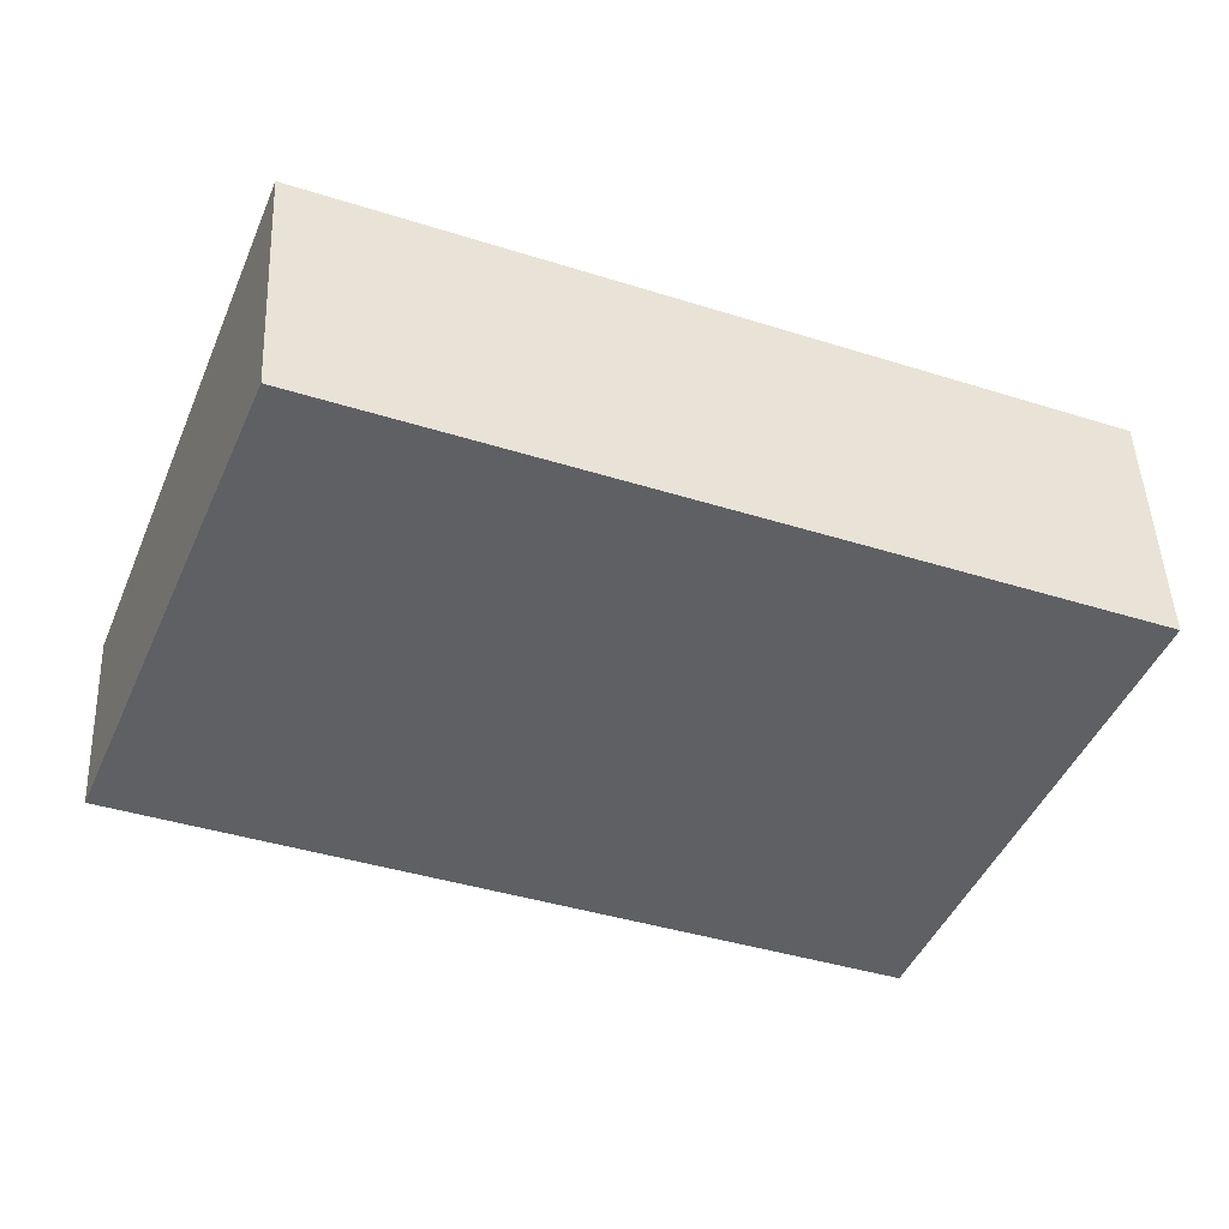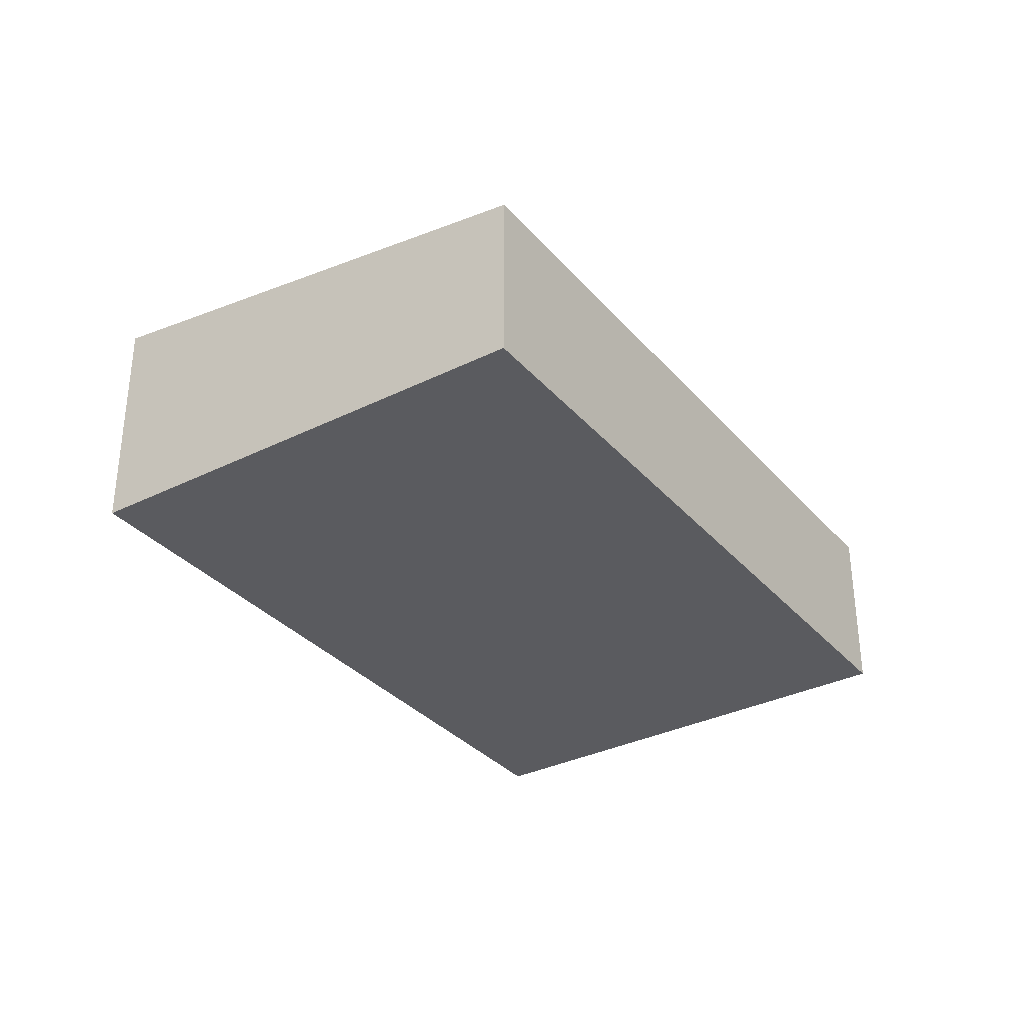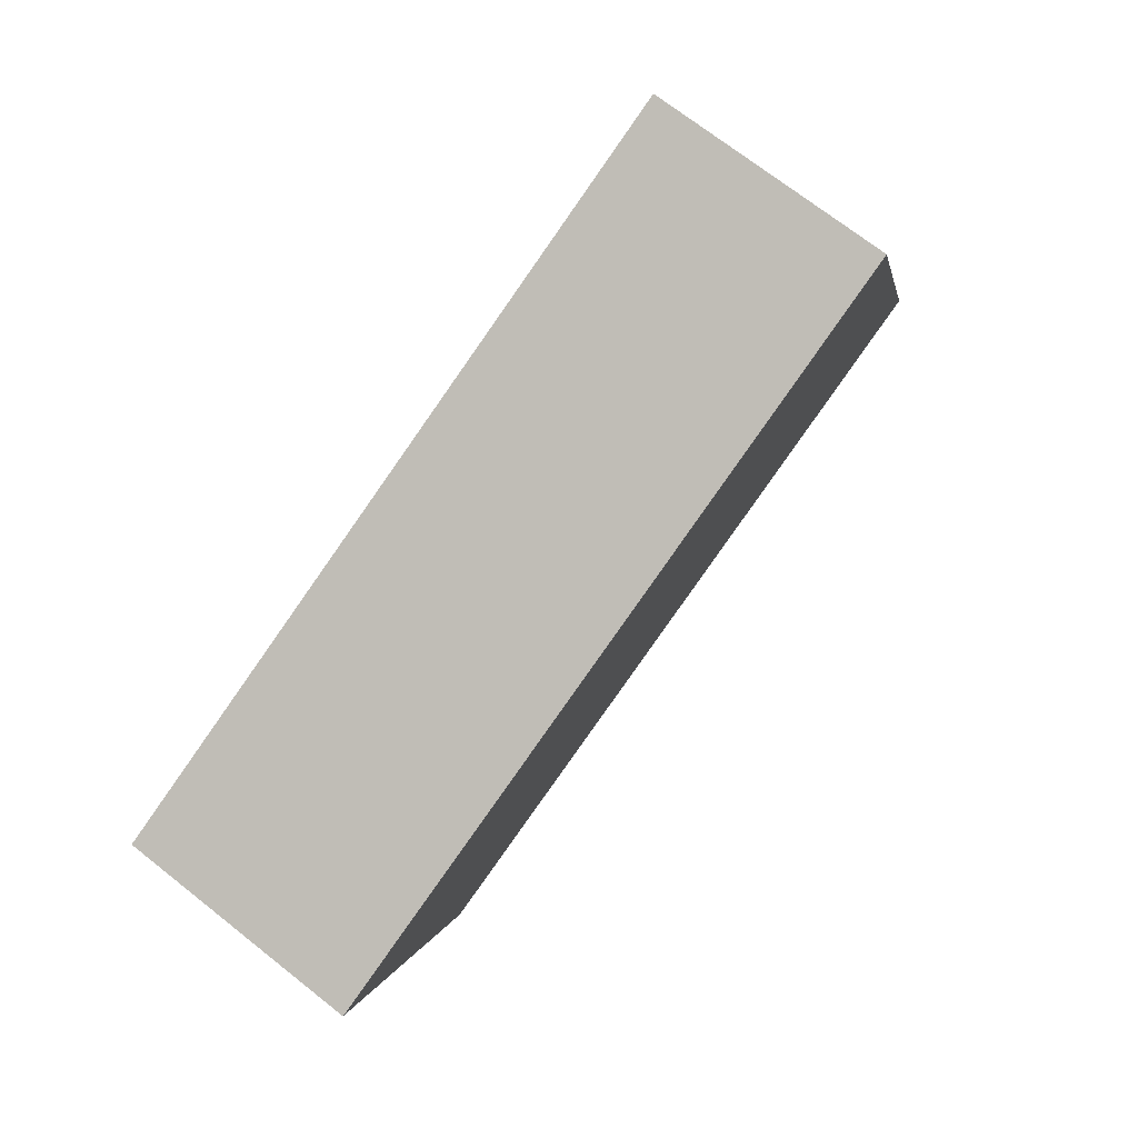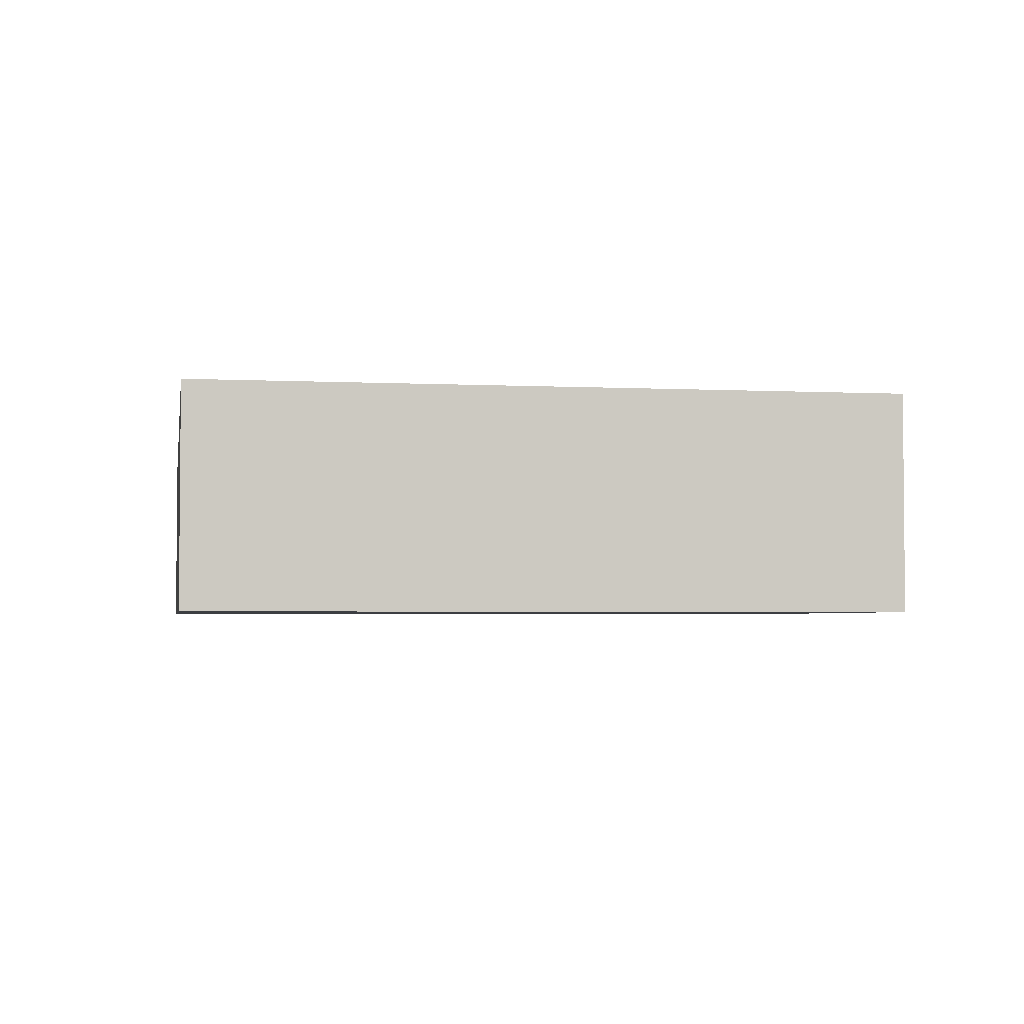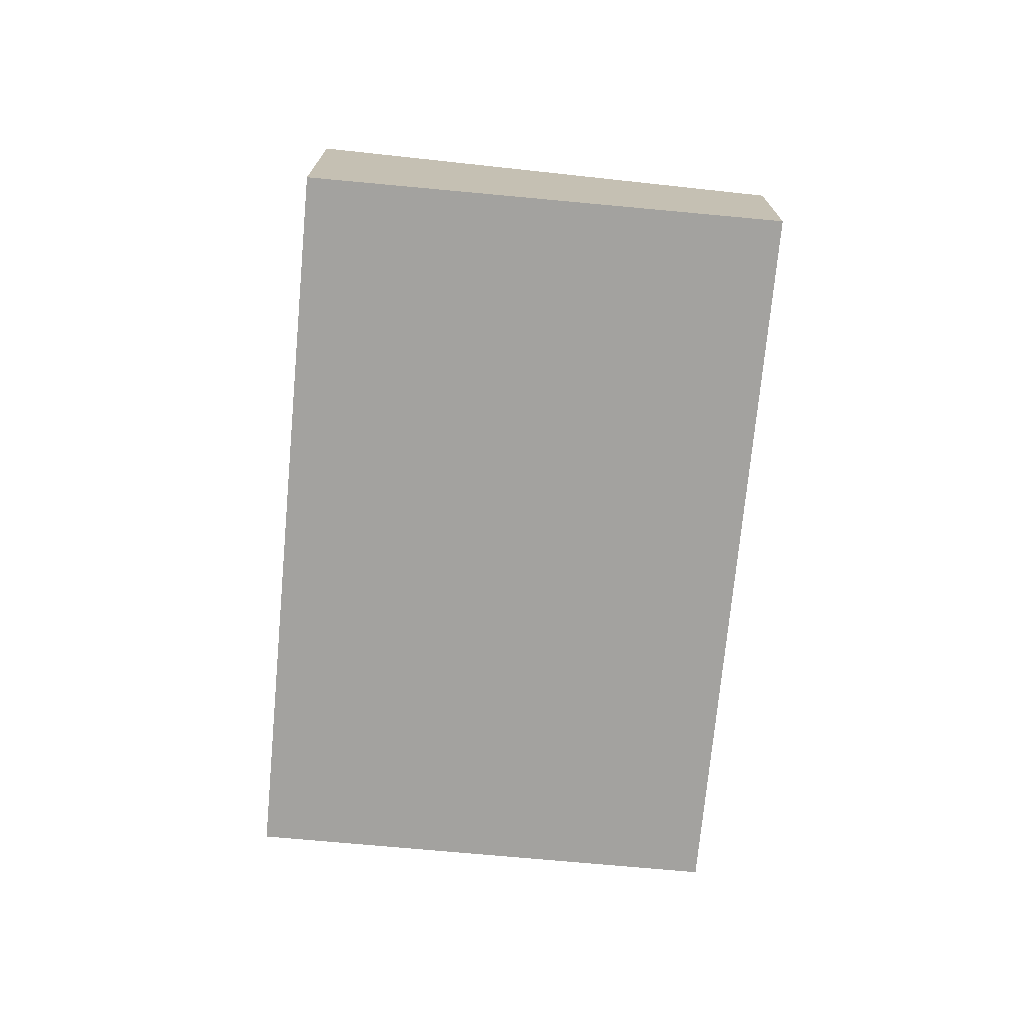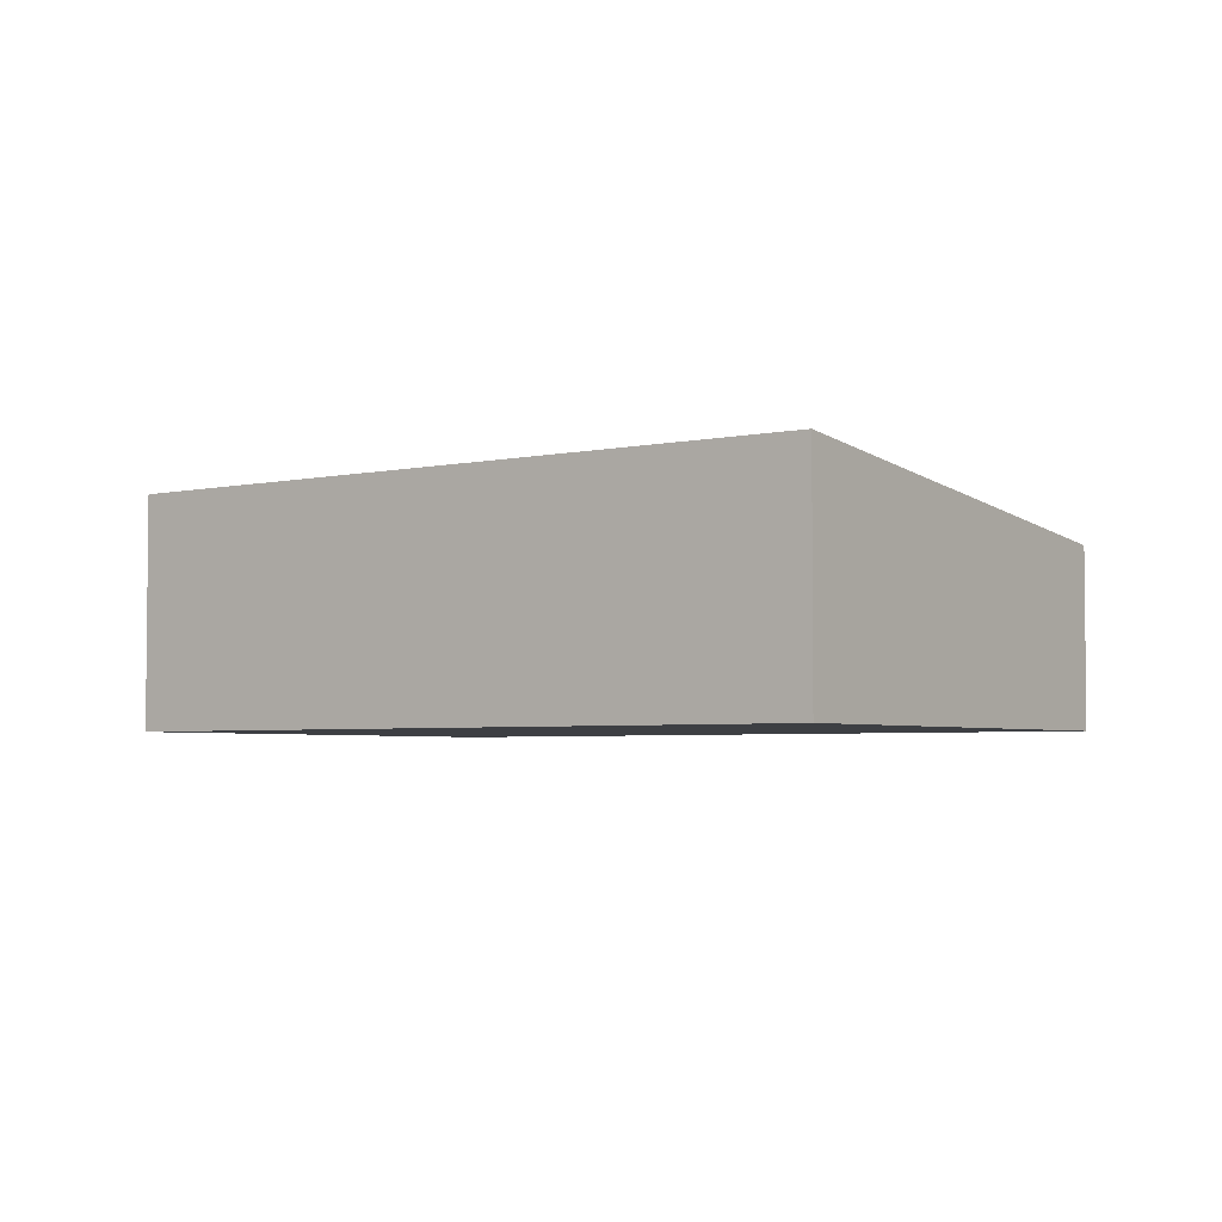
<metadata>
{"format":"obj","ext":"obj","renderer":"f3d","projection":"perspective","resolution":1024,"background":"white","views":[{"elev":46.7,"azim":-2.4,"up":"+Z"},{"elev":-33.4,"azim":146.6,"up":"+Y"},{"elev":70.2,"azim":128.4,"up":"+Z"},{"elev":-3.2,"azim":12.5,"up":"+Y"},{"elev":-72.4,"azim":107.1,"up":"+Y"},{"elev":-3.8,"azim":58.7,"up":"+Y"}]}
</metadata>
<code>
v  18.35 4.642 -7.559
v  4.949 6.076 12.01
v  23.3 6.076 4.455
v  4.764 6.022 11.56
v  0 4.642 2.842e-16
v  4.949 -7.356e-16 12.01
v  23.3 -2.728e-16 4.455
v  18.35 4.629e-16 -7.559
v  0 0 0
v  4.764 -7.08e-16 11.56
g defaultobject
f 1 2 3
f 2 1 4
f 4 1 5
f 6 3 2
f 3 6 7
f 7 1 3
f 1 7 8
f 8 5 1
f 5 8 9
f 4 6 2
f 6 4 5
f 6 5 10
f 10 5 9
f 6 8 7
f 8 6 10
f 8 10 9

</code>
